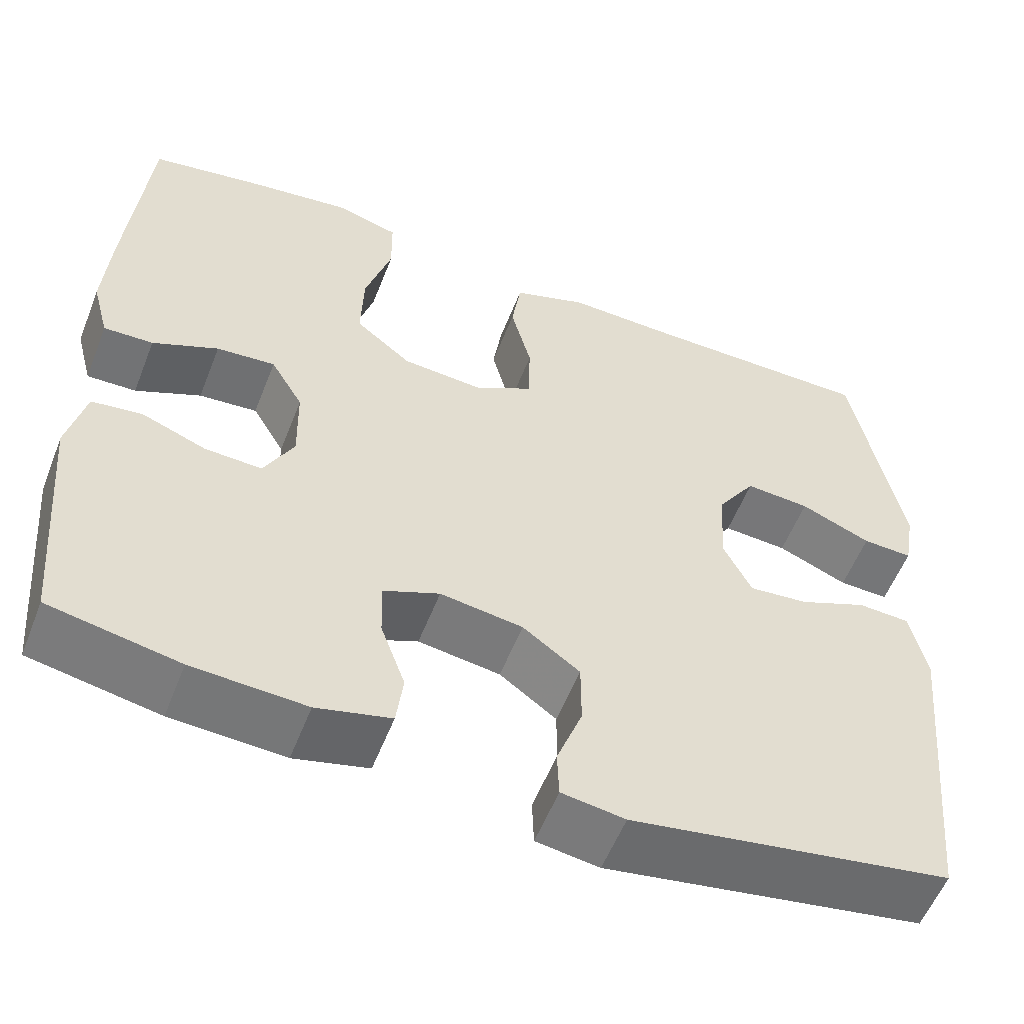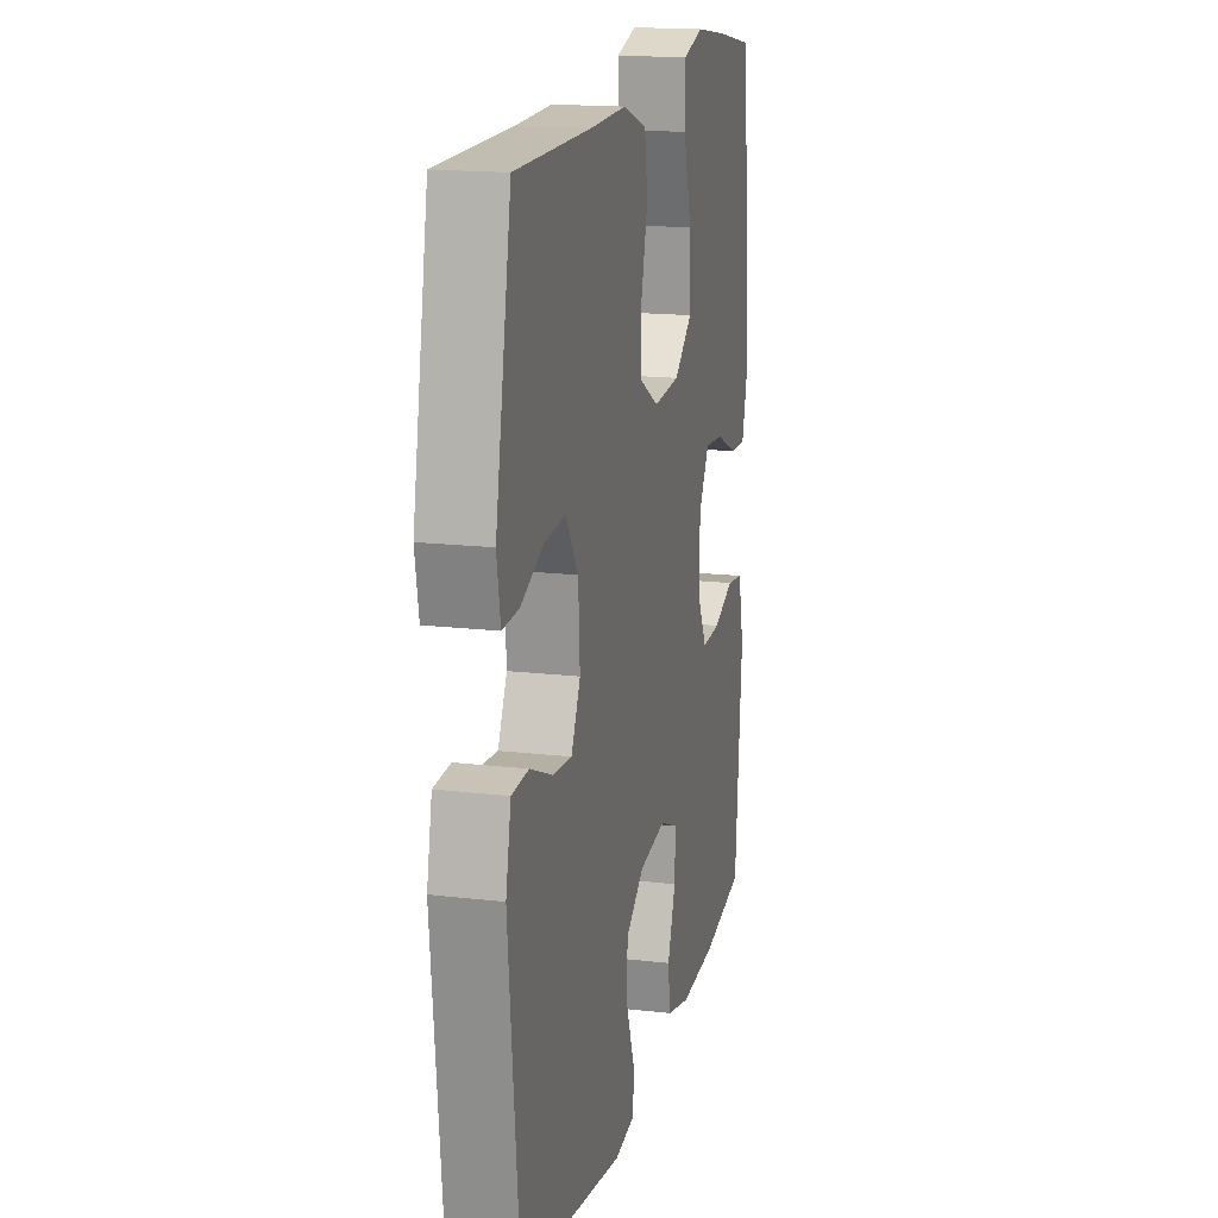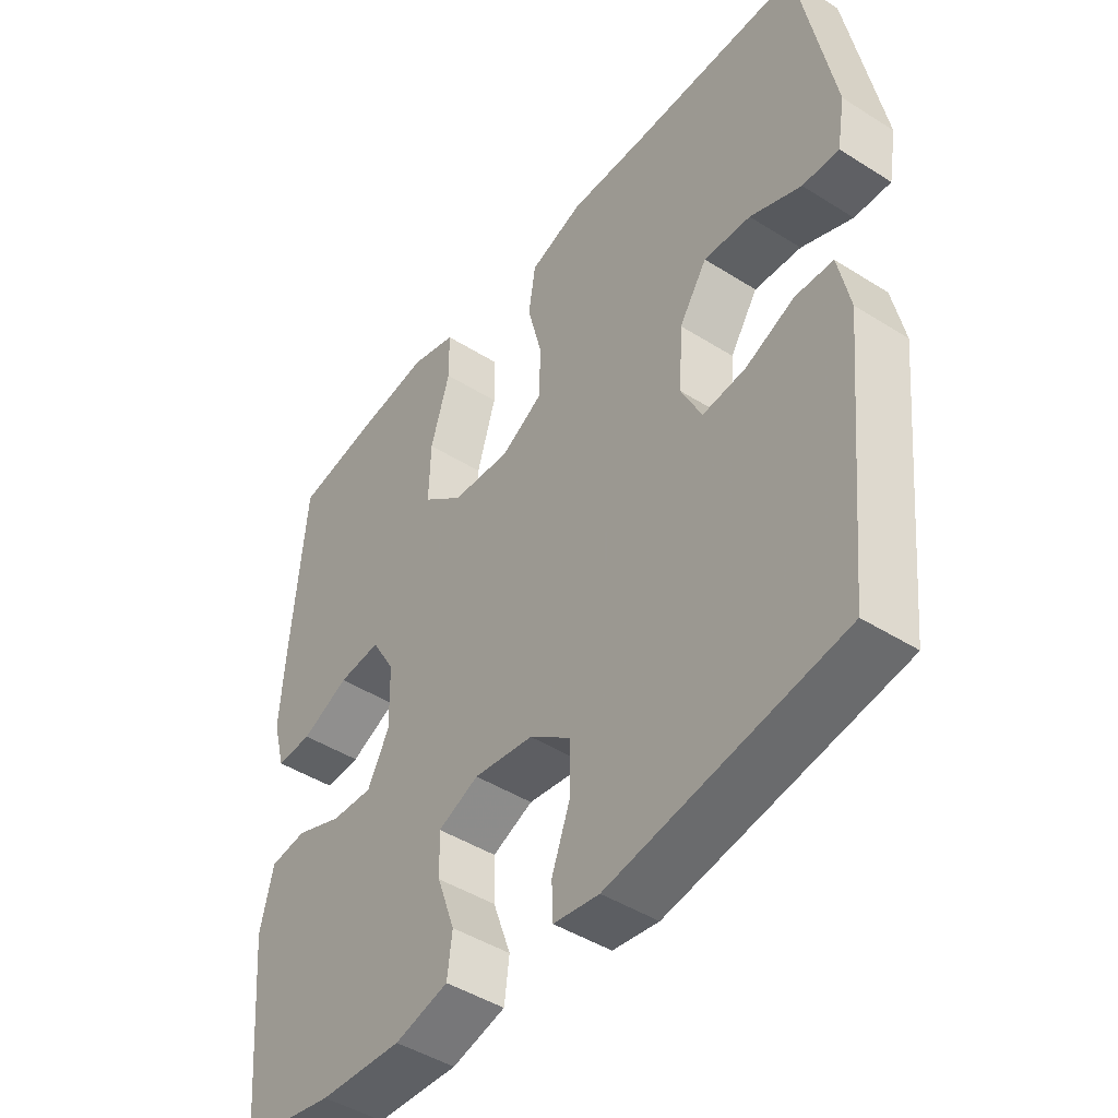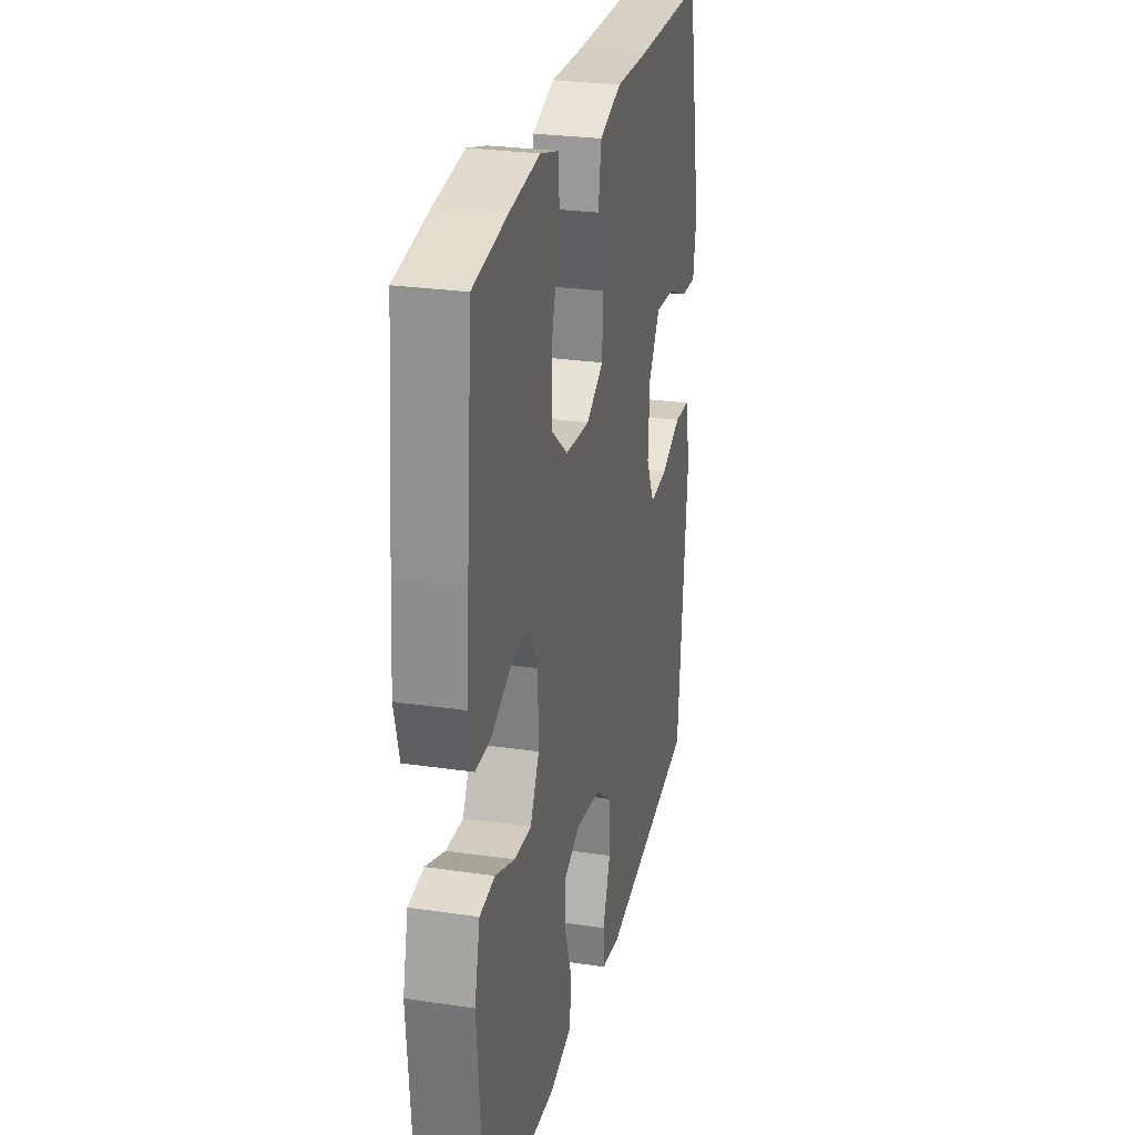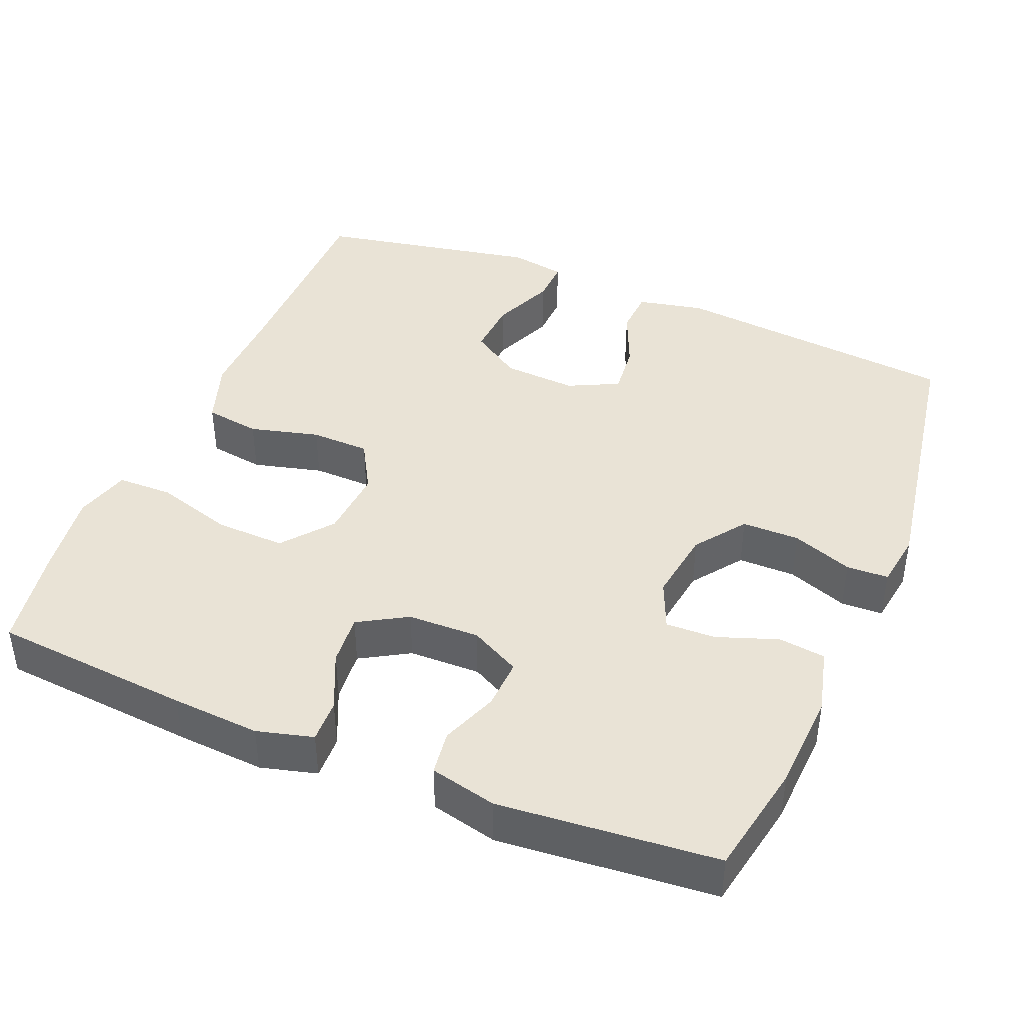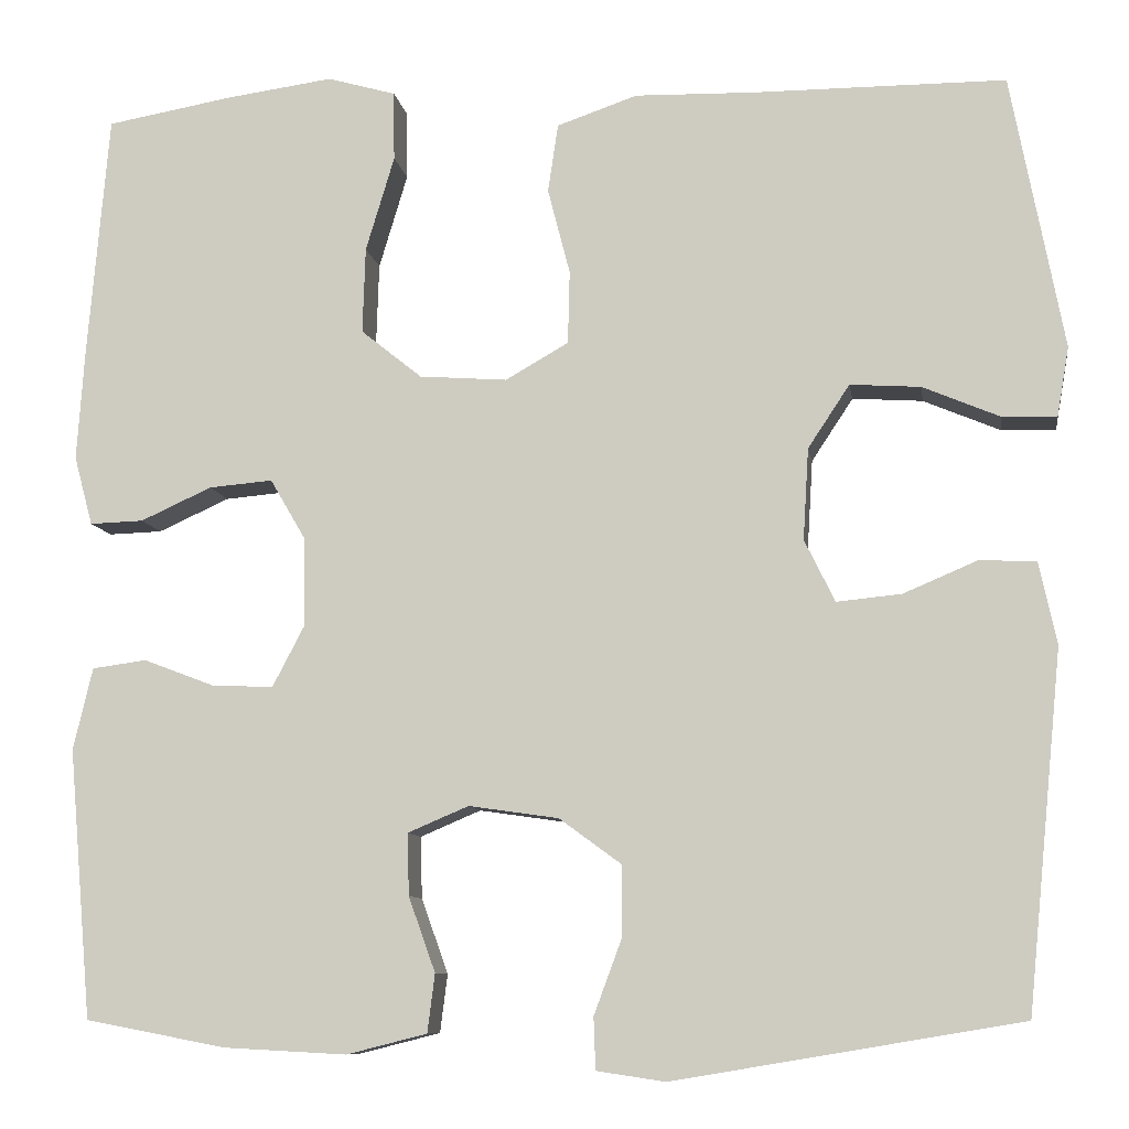
<metadata>
{"format":"obj","ext":"obj","renderer":"f3d","projection":"perspective","resolution":1024,"background":"white","views":[{"elev":-56.3,"azim":158.7,"up":"+Z"},{"elev":16.8,"azim":-76.6,"up":"+Z"},{"elev":-45.2,"azim":-126.2,"up":"+Z"},{"elev":26.6,"azim":103.0,"up":"+Z"},{"elev":42.0,"azim":112.5,"up":"+Y"},{"elev":-9.1,"azim":-171.4,"up":"+Z"}]}
</metadata>
<code>
v 0.5 0.07 0.5
v 0.523 0.07 0.234
v 0.531 0.07 0.116
v 0.511 0.07 0.041
v 0.453 0.07 0.043
v 0.376 0.07 0.078
v 0.307 0.07 0.084
v 0.269 0.07 0.019
v 0.267 0.07 -0.077
v 0.302 0.07 -0.144
v 0.369 0.07 -0.141
v 0.445 0.07 -0.112
v 0.504 0.07 -0.12
v 0.525 0.07 -0.209
v 0.5 0.07 -0.5
v 0.348 0.07 -0.529
v 0.215 0.07 -0.536
v 0.128 0.07 -0.514
v 0.12 0.07 -0.451
v 0.149 0.07 -0.37
v 0.151 0.07 -0.303
v 0.085 0.07 -0.275
v -0.012 0.07 -0.289
v -0.079 0.07 -0.338
v -0.079 0.07 -0.415
v -0.049 0.07 -0.496
v -0.051 0.07 -0.552
v -0.125 0.07 -0.563
v -0.5 0.07 -0.5
v -0.538 0.07 -0.115
v -0.519 0.07 -0.026
v -0.458 0.07 -0.023
v -0.378 0.07 -0.057
v -0.308 0.07 -0.064
v -0.275 0.07 0.003
v -0.281 0.07 0.102
v -0.326 0.07 0.17
v -0.402 0.07 0.165
v -0.485 0.07 0.13
v -0.544 0.07 0.128
v -0.557 0.07 0.203
v -0.5 0.07 0.5
v -0.228 0.07 0.5
v -0.098 0.07 0.503
v -0.011 0.07 0.473
v 0 0.07 0.399
v -0.024 0.07 0.306
v -0.022 0.07 0.227
v 0.046 0.07 0.188
v 0.141 0.07 0.195
v 0.207 0.07 0.248
v 0.204 0.07 0.341
v 0.173 0.07 0.444
v 0.174 0.07 0.519
v 0.248 0.07 0.54
v 0.364 0.07 0.524
v 0.5 0 0.5
v 0.523 0 0.234
v 0.531 0 0.116
v 0.511 0 0.041
v 0.453 0 0.043
v 0.376 0 0.078
v 0.307 0 0.084
v 0.269 0 0.019
v 0.267 0 -0.077
v 0.302 0 -0.144
v 0.369 0 -0.141
v 0.445 0 -0.112
v 0.504 0 -0.12
v 0.525 0 -0.209
v 0.5 0 -0.5
v 0.348 0 -0.529
v 0.215 0 -0.536
v 0.128 0 -0.514
v 0.12 0 -0.451
v 0.149 0 -0.37
v 0.151 0 -0.303
v 0.085 0 -0.275
v -0.012 0 -0.289
v -0.079 0 -0.338
v -0.079 0 -0.415
v -0.049 0 -0.496
v -0.051 0 -0.552
v -0.125 0 -0.563
v -0.5 0 -0.5
v -0.538 0 -0.115
v -0.519 0 -0.026
v -0.458 0 -0.023
v -0.378 0 -0.057
v -0.308 0 -0.064
v -0.275 0 0.003
v -0.281 0 0.102
v -0.326 0 0.17
v -0.402 0 0.165
v -0.485 0 0.13
v -0.544 0 0.128
v -0.557 0 0.203
v -0.5 0 0.5
v -0.228 0 0.5
v -0.098 0 0.503
v -0.011 0 0.473
v 0 0 0.399
v -0.024 0 0.306
v -0.022 0 0.227
v 0.046 0 0.188
v 0.141 0 0.195
v 0.207 0 0.248
v 0.204 0 0.341
v 0.173 0 0.444
v 0.174 0 0.519
v 0.248 0 0.54
v 0.364 0 0.524
f 52 53 54 55
f 51 52 55 56
f 44 45 46 47
f 43 44 47 48
f 42 43 48
f 41 42 48 49
f 38 39 40 41
f 37 38 41
f 30 31 32 33
f 30 33 34
f 29 30 34
f 28 29 34 35
f 25 26 27 28
f 24 25 28 35
f 17 18 19 20
f 17 20 21
f 16 17 21
f 15 16 21
f 14 15 21
f 11 12 13 14
f 10 11 14 21
f 9 10 21 22
f 3 4 5 6
f 3 6 7
f 2 3 7
f 51 56 1 2
f 50 51 2 7
f 49 50 7 8
f 37 41 49
f 36 37 49 8
f 23 24 35 36
f 22 23 36
f 8 9 22 36
f 111 110 109 108
f 112 111 108 107
f 103 102 101 100
f 104 103 100 99
f 104 99 98
f 105 104 98 97
f 97 96 95 94
f 97 94 93
f 89 88 87 86
f 90 89 86
f 90 86 85
f 91 90 85 84
f 84 83 82 81
f 91 84 81 80
f 76 75 74 73
f 77 76 73
f 77 73 72
f 77 72 71
f 77 71 70
f 70 69 68 67
f 77 70 67 66
f 78 77 66 65
f 62 61 60 59
f 63 62 59
f 63 59 58
f 58 57 112 107
f 63 58 107 106
f 64 63 106 105
f 105 97 93
f 64 105 93 92
f 92 91 80 79
f 92 79 78
f 92 78 65 64
f 1 57 58 2
f 2 58 59 3
f 3 59 60 4
f 4 60 61 5
f 5 61 62 6
f 6 62 63 7
f 7 63 64 8
f 8 64 65 9
f 9 65 66 10
f 10 66 67 11
f 11 67 68 12
f 12 68 69 13
f 13 69 70 14
f 14 70 71 15
f 15 71 72 16
f 16 72 73 17
f 17 73 74 18
f 18 74 75 19
f 19 75 76 20
f 20 76 77 21
f 21 77 78 22
f 22 78 79 23
f 23 79 80 24
f 24 80 81 25
f 25 81 82 26
f 26 82 83 27
f 27 83 84 28
f 28 84 85 29
f 29 85 86 30
f 30 86 87 31
f 31 87 88 32
f 32 88 89 33
f 33 89 90 34
f 34 90 91 35
f 35 91 92 36
f 36 92 93 37
f 37 93 94 38
f 38 94 95 39
f 39 95 96 40
f 40 96 97 41
f 41 97 98 42
f 42 98 99 43
f 43 99 100 44
f 44 100 101 45
f 45 101 102 46
f 46 102 103 47
f 47 103 104 48
f 48 104 105 49
f 49 105 106 50
f 50 106 107 51
f 51 107 108 52
f 52 108 109 53
f 53 109 110 54
f 54 110 111 55
f 55 111 112 56
f 56 112 57 1

</code>
